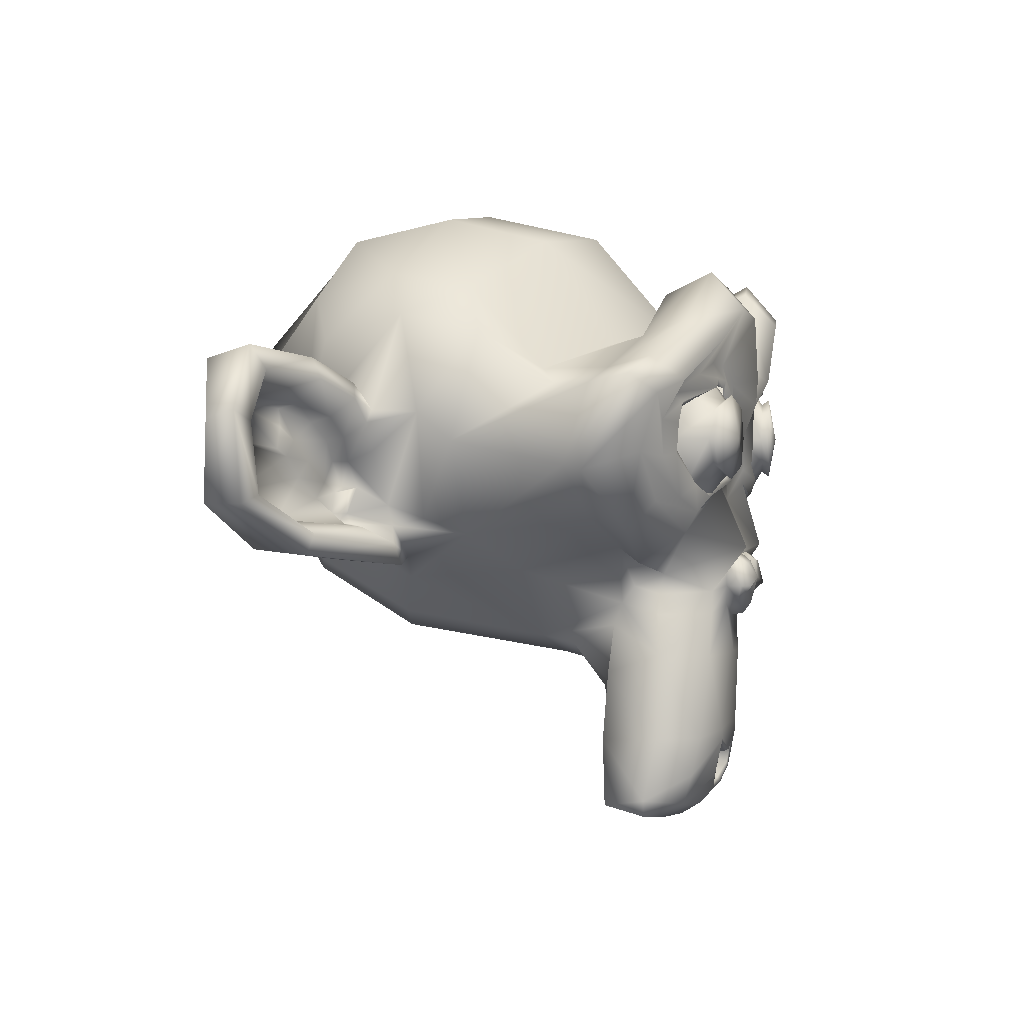
<metadata>
{"format":"obj","ext":"obj","renderer":"f3d","projection":"perspective","resolution":1024,"background":"white","views":[{"elev":1.6,"azim":-74.0,"up":"+Y"}]}
</metadata>
<code>
o Suzanne
v 0.4375 0.1641 0.7656
v -0.4375 0.1641 0.7656
v 0.5 0.09375 0.6875
v -0.5 0.09375 0.6875
v 0.5469 0.05469 0.5781
v -0.5469 0.05469 0.5781
v 0.3516 -0.02344 0.6172
v -0.3516 -0.02344 0.6172
v 0.3516 0.03125 0.7188
v -0.3516 0.03125 0.7188
v 0.3516 0.1328 0.7812
v -0.3516 0.1328 0.7812
v 0.2734 0.1641 0.7969
v -0.2734 0.1641 0.7969
v 0.2031 0.09375 0.7422
v -0.2031 0.09375 0.7422
v 0.1562 0.05469 0.6484
v -0.1562 0.05469 0.6484
v 0.07812 0.2422 0.6562
v -0.07812 0.2422 0.6562
v 0.1406 0.2422 0.7422
v -0.1406 0.2422 0.7422
v 0.2422 0.2422 0.7969
v -0.2422 0.2422 0.7969
v 0.2734 0.3281 0.7969
v -0.2734 0.3281 0.7969
v 0.2031 0.3906 0.7422
v -0.2031 0.3906 0.7422
v 0.1562 0.4375 0.6484
v -0.1562 0.4375 0.6484
v 0.3516 0.5156 0.6172
v -0.3516 0.5156 0.6172
v 0.3516 0.4531 0.7188
v -0.3516 0.4531 0.7188
v 0.3516 0.3594 0.7812
v -0.3516 0.3594 0.7812
v 0.4375 0.3281 0.7656
v -0.4375 0.3281 0.7656
v 0.5 0.3906 0.6875
v -0.5 0.3906 0.6875
v 0.5469 0.4375 0.5781
v -0.5469 0.4375 0.5781
v 0.625 0.2422 0.5625
v -0.625 0.2422 0.5625
v 0.5625 0.2422 0.6719
v -0.5625 0.2422 0.6719
v 0.4688 0.2422 0.7578
v -0.4688 0.2422 0.7578
v 0.4766 0.2422 0.7734
v -0.4766 0.2422 0.7734
v 0.4453 0.3359 0.7812
v -0.4453 0.3359 0.7812
v 0.3516 0.375 0.8047
v -0.3516 0.375 0.8047
v 0.2656 0.3359 0.8203
v -0.2656 0.3359 0.8203
v 0.2266 0.2422 0.8203
v -0.2266 0.2422 0.8203
v 0.2656 0.1562 0.8203
v -0.2656 0.1562 0.8203
v 0.3516 0.2422 0.8281
v -0.3516 0.2422 0.8281
v 0.3516 0.1172 0.8047
v -0.3516 0.1172 0.8047
v 0.4453 0.1562 0.7812
v -0.4453 0.1562 0.7812
v 0 0.4297 0.7422
v 0 0.3516 0.8203
v 0 -0.6797 0.7344
v 0 -0.3203 0.7812
v 0 -0.1875 0.7969
v 0 -0.7734 0.7188
v 0 0.4062 0.6016
v 0 0.5703 0.5703
v 0 0.8984 -0.5469
v 0 0.5625 -0.8516
v 0 0.07031 -0.8281
v 0 -0.3828 -0.3516
v 0.2031 -0.1875 0.5625
v -0.2031 -0.1875 0.5625
v 0.3125 -0.4375 0.5703
v -0.3125 -0.4375 0.5703
v 0.3516 -0.6953 0.5703
v -0.3516 -0.6953 0.5703
v 0.3672 -0.8906 0.5312
v -0.3672 -0.8906 0.5312
v 0.3281 -0.9453 0.5234
v -0.3281 -0.9453 0.5234
v 0.1797 -0.9688 0.5547
v -0.1797 -0.9688 0.5547
v 0 -0.9844 0.5781
v 0.4375 -0.1406 0.5312
v -0.4375 -0.1406 0.5312
v 0.6328 -0.03906 0.5391
v -0.6328 -0.03906 0.5391
v 0.8281 0.1484 0.4453
v -0.8281 0.1484 0.4453
v 0.8594 0.4297 0.5938
v -0.8594 0.4297 0.5938
v 0.7109 0.4844 0.625
v -0.7109 0.4844 0.625
v 0.4922 0.6016 0.6875
v -0.4922 0.6016 0.6875
v 0.3203 0.7578 0.7344
v -0.3203 0.7578 0.7344
v 0.1562 0.7188 0.7578
v -0.1562 0.7188 0.7578
v 0.0625 0.4922 0.75
v -0.0625 0.4922 0.75
v 0.1641 0.4141 0.7734
v -0.1641 0.4141 0.7734
v 0.125 0.3047 0.7656
v -0.125 0.3047 0.7656
v 0.2031 0.09375 0.7422
v -0.2031 0.09375 0.7422
v 0.375 0.01562 0.7031
v -0.375 0.01562 0.7031
v 0.4922 0.0625 0.6719
v -0.4922 0.0625 0.6719
v 0.625 0.1875 0.6484
v -0.625 0.1875 0.6484
v 0.6406 0.2969 0.6484
v -0.6406 0.2969 0.6484
v 0.6016 0.375 0.6641
v -0.6016 0.375 0.6641
v 0.4297 0.4375 0.7188
v -0.4297 0.4375 0.7188
v 0.25 0.4688 0.7578
v -0.25 0.4688 0.7578
v 0 -0.7656 0.7344
v 0.1094 -0.7188 0.7344
v -0.1094 -0.7188 0.7344
v 0.1172 -0.8359 0.7109
v -0.1172 -0.8359 0.7109
v 0.0625 -0.8828 0.6953
v -0.0625 -0.8828 0.6953
v 0 -0.8906 0.6875
v 0 -0.1953 0.75
v 0 -0.1406 0.7422
v 0.1016 -0.1484 0.7422
v -0.1016 -0.1484 0.7422
v 0.125 -0.2266 0.75
v -0.125 -0.2266 0.75
v 0.08594 -0.2891 0.7422
v -0.08594 -0.2891 0.7422
v 0.3984 -0.04688 0.6719
v -0.3984 -0.04688 0.6719
v 0.6172 0.05469 0.625
v -0.6172 0.05469 0.625
v 0.7266 0.2031 0.6016
v -0.7266 0.2031 0.6016
v 0.7422 0.375 0.6562
v -0.7422 0.375 0.6562
v 0.6875 0.4141 0.7266
v -0.6875 0.4141 0.7266
v 0.4375 0.5469 0.7969
v -0.4375 0.5469 0.7969
v 0.3125 0.6406 0.8359
v -0.3125 0.6406 0.8359
v 0.2031 0.6172 0.8516
v -0.2031 0.6172 0.8516
v 0.1016 0.4297 0.8438
v -0.1016 0.4297 0.8438
v 0.125 -0.1016 0.8125
v -0.125 -0.1016 0.8125
v 0.2109 -0.4453 0.7109
v -0.2109 -0.4453 0.7109
v 0.25 -0.7031 0.6875
v -0.25 -0.7031 0.6875
v 0.2656 -0.8203 0.6641
v -0.2656 -0.8203 0.6641
v 0.2344 -0.9141 0.6328
v -0.2344 -0.9141 0.6328
v 0.1641 -0.9297 0.6328
v -0.1641 -0.9297 0.6328
v 0 -0.9453 0.6406
v 0 0.04688 0.7266
v 0 0.2109 0.7656
v 0.3281 0.4766 0.7422
v -0.3281 0.4766 0.7422
v 0.1641 0.1406 0.75
v -0.1641 0.1406 0.75
v 0.1328 0.2109 0.7578
v -0.1328 0.2109 0.7578
v 0.1172 -0.6875 0.7344
v -0.1172 -0.6875 0.7344
v 0.07812 -0.4453 0.75
v -0.07812 -0.4453 0.75
v 0 -0.4453 0.75
v 0 -0.3281 0.7422
v 0.09375 -0.2734 0.7812
v -0.09375 -0.2734 0.7812
v 0.1328 -0.2266 0.7969
v -0.1328 -0.2266 0.7969
v 0.1094 -0.1328 0.7812
v -0.1094 -0.1328 0.7812
v 0.03906 -0.125 0.7812
v -0.03906 -0.125 0.7812
v 0 -0.2031 0.8281
v 0.04688 -0.1484 0.8125
v -0.04688 -0.1484 0.8125
v 0.09375 -0.1562 0.8125
v -0.09375 -0.1562 0.8125
v 0.1094 -0.2266 0.8281
v -0.1094 -0.2266 0.8281
v 0.07812 -0.25 0.8047
v -0.07812 -0.25 0.8047
v 0 -0.2891 0.8047
v 0.2578 -0.3125 0.5547
v -0.2578 -0.3125 0.5547
v 0.1641 -0.2422 0.7109
v -0.1641 -0.2422 0.7109
v 0.1797 -0.3125 0.7109
v -0.1797 -0.3125 0.7109
v 0.2344 -0.25 0.5547
v -0.2344 -0.25 0.5547
v 0 -0.875 0.6875
v 0.04688 -0.8672 0.6875
v -0.04688 -0.8672 0.6875
v 0.09375 -0.8203 0.7109
v -0.09375 -0.8203 0.7109
v 0.09375 -0.7422 0.7266
v -0.09375 -0.7422 0.7266
v 0 -0.7812 0.6562
v 0.09375 -0.75 0.6641
v -0.09375 -0.75 0.6641
v 0.09375 -0.8125 0.6406
v -0.09375 -0.8125 0.6406
v 0.04688 -0.8516 0.6328
v -0.04688 -0.8516 0.6328
v 0 -0.8594 0.6328
v 0.1719 0.2188 0.7812
v -0.1719 0.2188 0.7812
v 0.1875 0.1562 0.7734
v -0.1875 0.1562 0.7734
v 0.3359 0.4297 0.7578
v -0.3359 0.4297 0.7578
v 0.2734 0.4219 0.7734
v -0.2734 0.4219 0.7734
v 0.4219 0.3984 0.7734
v -0.4219 0.3984 0.7734
v 0.5625 0.3516 0.6953
v -0.5625 0.3516 0.6953
v 0.5859 0.2891 0.6875
v -0.5859 0.2891 0.6875
v 0.5781 0.1953 0.6797
v -0.5781 0.1953 0.6797
v 0.4766 0.1016 0.7188
v -0.4766 0.1016 0.7188
v 0.375 0.0625 0.7422
v -0.375 0.0625 0.7422
v 0.2266 0.1094 0.7812
v -0.2266 0.1094 0.7812
v 0.1797 0.2969 0.7812
v -0.1797 0.2969 0.7812
v 0.2109 0.375 0.7812
v -0.2109 0.375 0.7812
v 0.2344 0.3594 0.7578
v -0.2344 0.3594 0.7578
v 0.1953 0.2969 0.7578
v -0.1953 0.2969 0.7578
v 0.2422 0.125 0.7578
v -0.2422 0.125 0.7578
v 0.375 0.08594 0.7266
v -0.375 0.08594 0.7266
v 0.4609 0.1172 0.7031
v -0.4609 0.1172 0.7031
v 0.5469 0.2109 0.6719
v -0.5469 0.2109 0.6719
v 0.5547 0.2812 0.6719
v -0.5547 0.2812 0.6719
v 0.5312 0.3359 0.6797
v -0.5312 0.3359 0.6797
v 0.4141 0.3906 0.75
v -0.4141 0.3906 0.75
v 0.2812 0.3984 0.7656
v -0.2812 0.3984 0.7656
v 0.3359 0.4062 0.75
v -0.3359 0.4062 0.75
v 0.2031 0.1719 0.75
v -0.2031 0.1719 0.75
v 0.1953 0.2266 0.75
v -0.1953 0.2266 0.75
v 0.1094 0.4609 0.6094
v -0.1094 0.4609 0.6094
v 0.1953 0.6641 0.6172
v -0.1953 0.6641 0.6172
v 0.3359 0.6875 0.5938
v -0.3359 0.6875 0.5938
v 0.4844 0.5547 0.5547
v -0.4844 0.5547 0.5547
v 0.6797 0.4531 0.4922
v -0.6797 0.4531 0.4922
v 0.7969 0.4062 0.4609
v -0.7969 0.4062 0.4609
v 0.7734 0.1641 0.375
v -0.7734 0.1641 0.375
v 0.6016 0 0.4141
v -0.6016 0 0.4141
v 0.4375 -0.09375 0.4688
v -0.4375 -0.09375 0.4688
v 0 0.8984 0.2891
v 0 0.9844 -0.07812
v 0 -0.1953 -0.6719
v 0 -0.4609 0.1875
v 0 -0.9766 0.4609
v 0 -0.8047 0.3438
v 0 -0.5703 0.3203
v 0 -0.4844 0.2812
v 0.8516 0.2344 0.05469
v -0.8516 0.2344 0.05469
v 0.8594 0.3203 -0.04688
v -0.8594 0.3203 -0.04688
v 0.7734 0.2656 -0.4375
v -0.7734 0.2656 -0.4375
v 0.4609 0.4375 -0.7031
v -0.4609 0.4375 -0.7031
v 0.7344 -0.04688 0.07031
v -0.7344 -0.04688 0.07031
v 0.5938 -0.125 -0.1641
v -0.5938 -0.125 -0.1641
v 0.6406 -0.007812 -0.4297
v -0.6406 -0.007812 -0.4297
v 0.3359 0.05469 -0.6641
v -0.3359 0.05469 -0.6641
v 0.2344 -0.3516 0.4062
v -0.2344 -0.3516 0.4062
v 0.1797 -0.4141 0.2578
v -0.1797 -0.4141 0.2578
v 0.2891 -0.7109 0.3828
v -0.2891 -0.7109 0.3828
v 0.25 -0.5 0.3906
v -0.25 -0.5 0.3906
v 0.3281 -0.9141 0.3984
v -0.3281 -0.9141 0.3984
v 0.1406 -0.7578 0.3672
v -0.1406 -0.7578 0.3672
v 0.125 -0.5391 0.3594
v -0.125 -0.5391 0.3594
v 0.1641 -0.9453 0.4375
v -0.1641 -0.9453 0.4375
v 0.2188 -0.2812 0.4297
v -0.2188 -0.2812 0.4297
v 0.2109 -0.2266 0.4688
v -0.2109 -0.2266 0.4688
v 0.2031 -0.1719 0.5
v -0.2031 -0.1719 0.5
v 0.2109 -0.3906 0.1641
v -0.2109 -0.3906 0.1641
v 0.2969 -0.3125 -0.2656
v -0.2969 -0.3125 -0.2656
v 0.3438 -0.1484 -0.5391
v -0.3438 -0.1484 -0.5391
v 0.4531 0.8672 -0.3828
v -0.4531 0.8672 -0.3828
v 0.4531 0.9297 -0.07031
v -0.4531 0.9297 -0.07031
v 0.4531 0.8516 0.2344
v -0.4531 0.8516 0.2344
v 0.4609 0.5234 0.4297
v -0.4609 0.5234 0.4297
v 0.7266 0.4062 0.3359
v -0.7266 0.4062 0.3359
v 0.6328 0.4531 0.2812
v -0.6328 0.4531 0.2812
v 0.6406 0.7031 0.05469
v -0.6406 0.7031 0.05469
v 0.7969 0.5625 0.125
v -0.7969 0.5625 0.125
v 0.7969 0.6172 -0.1172
v -0.7969 0.6172 -0.1172
v 0.6406 0.75 -0.1953
v -0.6406 0.75 -0.1953
v 0.6406 0.6797 -0.4453
v -0.6406 0.6797 -0.4453
v 0.7969 0.5391 -0.3594
v -0.7969 0.5391 -0.3594
v 0.6172 0.3281 -0.5859
v -0.6172 0.3281 -0.5859
v 0.4844 0.02344 -0.5469
v -0.4844 0.02344 -0.5469
v 0.8203 0.3281 -0.2031
v -0.8203 0.3281 -0.2031
v 0.4062 -0.1719 0.1484
v -0.4062 -0.1719 0.1484
v 0.4297 -0.1953 -0.2109
v -0.4297 -0.1953 -0.2109
v 0.8906 0.4062 -0.2344
v -0.8906 0.4062 -0.2344
v 0.7734 -0.1406 -0.125
v -0.7734 -0.1406 -0.125
v 1.039 -0.1016 -0.3281
v -1.039 -0.1016 -0.3281
v 1.281 0.05469 -0.4297
v -1.281 0.05469 -0.4297
v 1.352 0.3203 -0.4219
v -1.352 0.3203 -0.4219
v 1.234 0.5078 -0.4219
v -1.234 0.5078 -0.4219
v 1.023 0.4766 -0.3125
v -1.023 0.4766 -0.3125
v 1.016 0.4141 -0.2891
v -1.016 0.4141 -0.2891
v 1.188 0.4375 -0.3906
v -1.188 0.4375 -0.3906
v 1.266 0.2891 -0.4062
v -1.266 0.2891 -0.4062
v 1.211 0.07812 -0.4062
v -1.211 0.07812 -0.4062
v 1.031 -0.03906 -0.3047
v -1.031 -0.03906 -0.3047
v 0.8281 -0.07031 -0.1328
v -0.8281 -0.07031 -0.1328
v 0.9219 0.3594 -0.2188
v -0.9219 0.3594 -0.2188
v 0.9453 0.3047 -0.2891
v -0.9453 0.3047 -0.2891
v 0.8828 -0.02344 -0.2109
v -0.8828 -0.02344 -0.2109
v 1.039 0 -0.3672
v -1.039 0 -0.3672
v 1.188 0.09375 -0.4453
v -1.188 0.09375 -0.4453
v 1.234 0.25 -0.4453
v -1.234 0.25 -0.4453
v 1.172 0.3594 -0.4375
v -1.172 0.3594 -0.4375
v 1.023 0.3438 -0.3594
v -1.023 0.3438 -0.3594
v 0.8438 0.2891 -0.2109
v -0.8438 0.2891 -0.2109
v 0.8359 0.1719 -0.2734
v -0.8359 0.1719 -0.2734
v 0.7578 0.09375 -0.2734
v -0.7578 0.09375 -0.2734
v 0.8203 0.08594 -0.2734
v -0.8203 0.08594 -0.2734
v 0.8438 0.01562 -0.2734
v -0.8438 0.01562 -0.2734
v 0.8125 -0.01562 -0.2734
v -0.8125 -0.01562 -0.2734
v 0.7266 0 -0.07031
v -0.7266 0 -0.07031
v 0.7188 -0.02344 -0.1719
v -0.7188 -0.02344 -0.1719
v 0.7188 0.03906 -0.1875
v -0.7188 0.03906 -0.1875
v 0.7969 0.2031 -0.2109
v -0.7969 0.2031 -0.2109
v 0.8906 0.2422 -0.2656
v -0.8906 0.2422 -0.2656
v 0.8906 0.2344 -0.3203
v -0.8906 0.2344 -0.3203
v 0.8125 -0.01562 -0.3203
v -0.8125 -0.01562 -0.3203
v 0.8516 0.01562 -0.3203
v -0.8516 0.01562 -0.3203
v 0.8281 0.07812 -0.3203
v -0.8281 0.07812 -0.3203
v 0.7656 0.09375 -0.3203
v -0.7656 0.09375 -0.3203
v 0.8438 0.1719 -0.3203
v -0.8438 0.1719 -0.3203
v 1.039 0.3281 -0.4141
v -1.039 0.3281 -0.4141
v 1.188 0.3438 -0.4844
v -1.188 0.3438 -0.4844
v 1.258 0.2422 -0.4922
v -1.258 0.2422 -0.4922
v 1.211 0.08594 -0.4844
v -1.211 0.08594 -0.4844
v 1.047 0 -0.4219
v -1.047 0 -0.4219
v 0.8828 -0.01562 -0.2656
v -0.8828 -0.01562 -0.2656
v 0.9531 0.2891 -0.3438
v -0.9531 0.2891 -0.3438
v 0.8906 0.1094 -0.3281
v -0.8906 0.1094 -0.3281
v 0.9375 0.0625 -0.3359
v -0.9375 0.0625 -0.3359
v 1 0.125 -0.3672
v -1 0.125 -0.3672
v 0.9609 0.1719 -0.3516
v -0.9609 0.1719 -0.3516
v 1.016 0.2344 -0.375
v -1.016 0.2344 -0.375
v 1.055 0.1875 -0.3828
v -1.055 0.1875 -0.3828
v 1.109 0.2109 -0.3906
v -1.109 0.2109 -0.3906
v 1.086 0.2734 -0.3906
v -1.086 0.2734 -0.3906
v 1.023 0.4375 -0.4844
v -1.023 0.4375 -0.4844
v 1.25 0.4688 -0.5469
v -1.25 0.4688 -0.5469
v 1.367 0.2969 -0.5
v -1.367 0.2969 -0.5
v 1.312 0.05469 -0.5312
v -1.312 0.05469 -0.5312
v 1.039 -0.08594 -0.4922
v -1.039 -0.08594 -0.4922
v 0.7891 -0.125 -0.3281
v -0.7891 -0.125 -0.3281
v 0.8594 0.3828 -0.3828
v -0.8594 0.3828 -0.3828
f 47 1 3 45
f 4 2 48 46
f 45 3 5 43
f 6 4 46 44
f 3 9 7 5
f 8 10 4 6
f 1 11 9 3
f 10 12 2 4
f 11 13 15 9
f 16 14 12 10
f 9 15 17 7
f 18 16 10 8
f 15 21 19 17
f 20 22 16 18
f 13 23 21 15
f 22 24 14 16
f 23 25 27 21
f 28 26 24 22
f 21 27 29 19
f 30 28 22 20
f 27 33 31 29
f 32 34 28 30
f 25 35 33 27
f 34 36 26 28
f 35 37 39 33
f 40 38 36 34
f 33 39 41 31
f 42 40 34 32
f 39 45 43 41
f 44 46 40 42
f 37 47 45 39
f 46 48 38 40
f 47 37 51 49
f 52 38 48 50
f 37 35 53 51
f 54 36 38 52
f 35 25 55 53
f 56 26 36 54
f 25 23 57 55
f 58 24 26 56
f 23 13 59 57
f 60 14 24 58
f 13 11 63 59
f 64 12 14 60
f 11 1 65 63
f 66 2 12 64
f 1 47 49 65
f 50 48 2 66
f 61 65 49
f 50 66 62
f 63 65 61
f 62 66 64
f 61 59 63
f 64 60 62
f 61 57 59
f 60 58 62
f 61 55 57
f 58 56 62
f 61 53 55
f 56 54 62
f 61 51 53
f 54 52 62
f 61 49 51
f 52 50 62
f 89 174 176 91
f 176 175 90 91
f 87 172 174 89
f 175 173 88 90
f 85 170 172 87
f 173 171 86 88
f 83 168 170 85
f 171 169 84 86
f 81 166 168 83
f 169 167 82 84
f 79 92 146 164
f 147 93 80 165
f 92 94 148 146
f 149 95 93 147
f 94 96 150 148
f 151 97 95 149
f 96 98 152 150
f 153 99 97 151
f 98 100 154 152
f 155 101 99 153
f 100 102 156 154
f 157 103 101 155
f 102 104 158 156
f 159 105 103 157
f 104 106 160 158
f 161 107 105 159
f 106 108 162 160
f 163 109 107 161
f 108 67 68 162
f 68 67 109 163
f 110 128 160 162
f 161 129 111 163
f 128 179 158 160
f 159 180 129 161
f 126 156 158 179
f 159 157 127 180
f 124 154 156 126
f 157 155 125 127
f 122 152 154 124
f 155 153 123 125
f 120 150 152 122
f 153 151 121 123
f 118 148 150 120
f 151 149 119 121
f 116 146 148 118
f 149 147 117 119
f 114 164 146 116
f 147 165 115 117
f 114 181 177 164
f 177 182 115 165
f 110 162 68 112
f 68 163 111 113
f 112 68 178 183
f 178 68 113 184
f 177 181 183 178
f 184 182 177 178
f 135 137 176 174
f 176 137 136 175
f 133 135 174 172
f 175 136 134 173
f 131 133 172 170
f 173 134 132 171
f 166 187 185 168
f 186 188 167 169
f 131 170 168 185
f 169 171 132 186
f 144 190 189 187
f 189 190 145 188
f 185 187 189 69
f 189 188 186 69
f 130 131 185 69
f 186 132 130 69
f 142 193 191 144
f 192 194 143 145
f 140 195 193 142
f 194 196 141 143
f 139 197 195 140
f 196 198 139 141
f 138 71 197 139
f 198 71 138 139
f 190 144 191 70
f 192 145 190 70
f 70 191 206 208
f 207 192 70 208
f 71 199 200 197
f 201 199 71 198
f 197 200 202 195
f 203 201 198 196
f 195 202 204 193
f 205 203 196 194
f 193 204 206 191
f 207 205 194 192
f 199 204 202 200
f 203 205 199 201
f 199 208 206 204
f 207 208 199 205
f 139 140 164 177
f 165 141 139 177
f 140 142 211 164
f 212 143 141 165
f 142 144 213 211
f 214 145 143 212
f 144 187 166 213
f 167 188 145 214
f 81 209 213 166
f 214 210 82 167
f 209 215 211 213
f 212 216 210 214
f 79 164 211 215
f 212 165 80 216
f 131 130 72 222
f 72 130 132 223
f 133 131 222 220
f 223 132 134 221
f 135 133 220 218
f 221 134 136 219
f 137 135 218 217
f 219 136 137 217
f 217 218 229 231
f 230 219 217 231
f 218 220 227 229
f 228 221 219 230
f 220 222 225 227
f 226 223 221 228
f 222 72 224 225
f 224 72 223 226
f 224 231 229 225
f 230 231 224 226
f 225 229 227
f 228 230 226
f 183 181 234 232
f 235 182 184 233
f 112 183 232 254
f 233 184 113 255
f 110 112 254 256
f 255 113 111 257
f 181 114 252 234
f 253 115 182 235
f 114 116 250 252
f 251 117 115 253
f 116 118 248 250
f 249 119 117 251
f 118 120 246 248
f 247 121 119 249
f 120 122 244 246
f 245 123 121 247
f 122 124 242 244
f 243 125 123 245
f 124 126 240 242
f 241 127 125 243
f 126 179 236 240
f 237 180 127 241
f 179 128 238 236
f 239 129 180 237
f 128 110 256 238
f 257 111 129 239
f 238 256 258 276
f 259 257 239 277
f 236 238 276 278
f 277 239 237 279
f 240 236 278 274
f 279 237 241 275
f 242 240 274 272
f 275 241 243 273
f 244 242 272 270
f 273 243 245 271
f 246 244 270 268
f 271 245 247 269
f 248 246 268 266
f 269 247 249 267
f 250 248 266 264
f 267 249 251 265
f 252 250 264 262
f 265 251 253 263
f 234 252 262 280
f 263 253 235 281
f 256 254 260 258
f 261 255 257 259
f 254 232 282 260
f 283 233 255 261
f 232 234 280 282
f 281 235 233 283
f 67 108 284 73
f 285 109 67 73
f 108 106 286 284
f 287 107 109 285
f 106 104 288 286
f 289 105 107 287
f 104 102 290 288
f 291 103 105 289
f 102 100 292 290
f 293 101 103 291
f 100 98 294 292
f 295 99 101 293
f 98 96 296 294
f 297 97 99 295
f 96 94 298 296
f 299 95 97 297
f 94 92 300 298
f 301 93 95 299
f 308 309 328 338
f 329 309 308 339
f 307 308 338 336
f 339 308 307 337
f 306 307 336 340
f 337 307 306 341
f 89 91 306 340
f 306 91 90 341
f 87 89 340 334
f 341 90 88 335
f 85 87 334 330
f 335 88 86 331
f 83 85 330 332
f 331 86 84 333
f 330 336 338 332
f 339 337 331 333
f 330 334 340 336
f 341 335 331 337
f 326 332 338 328
f 339 333 327 329
f 81 83 332 326
f 333 84 82 327
f 209 342 344 215
f 345 343 210 216
f 81 326 342 209
f 343 327 82 210
f 79 215 344 346
f 345 216 80 347
f 79 346 300 92
f 301 347 80 93
f 77 324 352 304
f 353 325 77 304
f 304 352 350 78
f 351 353 304 78
f 78 350 348 305
f 349 351 78 305
f 305 348 328 309
f 329 349 305 309
f 326 328 348 342
f 349 329 327 343
f 296 298 318 310
f 319 299 297 311
f 76 316 324 77
f 325 317 76 77
f 302 358 356 303
f 357 359 302 303
f 303 356 354 75
f 355 357 303 75
f 75 354 316 76
f 317 355 75 76
f 292 294 362 364
f 363 295 293 365
f 364 362 368 366
f 369 363 365 367
f 366 368 370 372
f 371 369 367 373
f 372 370 376 374
f 377 371 373 375
f 314 378 374 376
f 375 379 315 377
f 316 354 374 378
f 375 355 317 379
f 354 356 372 374
f 373 357 355 375
f 356 358 366 372
f 367 359 357 373
f 358 360 364 366
f 365 361 359 367
f 290 292 364 360
f 365 293 291 361
f 74 360 358 302
f 359 361 74 302
f 284 286 288 290
f 289 287 285 291
f 284 290 360 74
f 361 291 285 74
f 73 284 74
f 74 285 73
f 294 296 310 362
f 311 297 295 363
f 310 312 368 362
f 369 313 311 363
f 312 382 370 368
f 371 383 313 369
f 314 376 370 382
f 371 377 315 383
f 348 350 386 384
f 387 351 349 385
f 318 384 386 320
f 387 385 319 321
f 298 300 384 318
f 385 301 299 319
f 300 344 342 384
f 343 345 301 385
f 342 348 384
f 385 349 343
f 300 346 344
f 345 347 301
f 314 322 380 378
f 381 323 315 379
f 316 378 380 324
f 381 379 317 325
f 320 386 380 322
f 381 387 321 323
f 350 352 380 386
f 381 353 351 387
f 324 380 352
f 353 381 325
f 400 388 414 402
f 415 389 401 403
f 400 402 404 398
f 405 403 401 399
f 398 404 406 396
f 407 405 399 397
f 396 406 408 394
f 409 407 397 395
f 394 408 410 392
f 411 409 395 393
f 392 410 412 390
f 413 411 393 391
f 410 420 418 412
f 419 421 411 413
f 408 422 420 410
f 421 423 409 411
f 406 424 422 408
f 423 425 407 409
f 404 426 424 406
f 425 427 405 407
f 402 428 426 404
f 427 429 403 405
f 402 414 416 428
f 417 415 403 429
f 318 320 444 442
f 445 321 319 443
f 320 390 412 444
f 413 391 321 445
f 310 318 442 312
f 443 319 311 313
f 382 430 414 388
f 415 431 383 389
f 412 418 440 444
f 441 419 413 445
f 438 446 444 440
f 445 447 439 441
f 434 446 438 436
f 439 447 435 437
f 432 448 446 434
f 447 449 433 435
f 430 448 432 450
f 433 449 431 451
f 414 430 450 416
f 451 431 415 417
f 312 448 430 382
f 431 449 313 383
f 312 442 446 448
f 447 443 313 449
f 442 444 446
f 447 445 443
f 416 450 452 476
f 453 451 417 477
f 450 432 462 452
f 463 433 451 453
f 432 434 460 462
f 461 435 433 463
f 434 436 458 460
f 459 437 435 461
f 436 438 456 458
f 457 439 437 459
f 438 440 454 456
f 455 441 439 457
f 440 418 474 454
f 475 419 441 455
f 428 416 476 464
f 477 417 429 465
f 426 428 464 466
f 465 429 427 467
f 424 426 466 468
f 467 427 425 469
f 422 424 468 470
f 469 425 423 471
f 420 422 470 472
f 471 423 421 473
f 418 420 472 474
f 473 421 419 475
f 458 456 480 478
f 481 457 459 479
f 478 480 482 484
f 483 481 479 485
f 484 482 488 486
f 489 483 485 487
f 486 488 490 492
f 491 489 487 493
f 464 476 486 492
f 487 477 465 493
f 452 484 486 476
f 487 485 453 477
f 452 462 478 484
f 479 463 453 485
f 458 478 462 460
f 463 479 459 461
f 454 474 480 456
f 481 475 455 457
f 472 482 480 474
f 481 483 473 475
f 470 488 482 472
f 483 489 471 473
f 468 490 488 470
f 489 491 469 471
f 466 492 490 468
f 491 493 467 469
f 464 492 466
f 467 493 465
f 392 390 504 502
f 505 391 393 503
f 394 392 502 500
f 503 393 395 501
f 396 394 500 498
f 501 395 397 499
f 398 396 498 496
f 499 397 399 497
f 400 398 496 494
f 497 399 401 495
f 388 400 494 506
f 495 401 389 507
f 494 502 504 506
f 505 503 495 507
f 494 496 500 502
f 501 497 495 503
f 496 498 500
f 501 499 497
f 314 382 388 506
f 389 383 315 507
f 314 506 504 322
f 505 507 315 323
f 320 322 504 390
f 505 323 321 391

</code>
